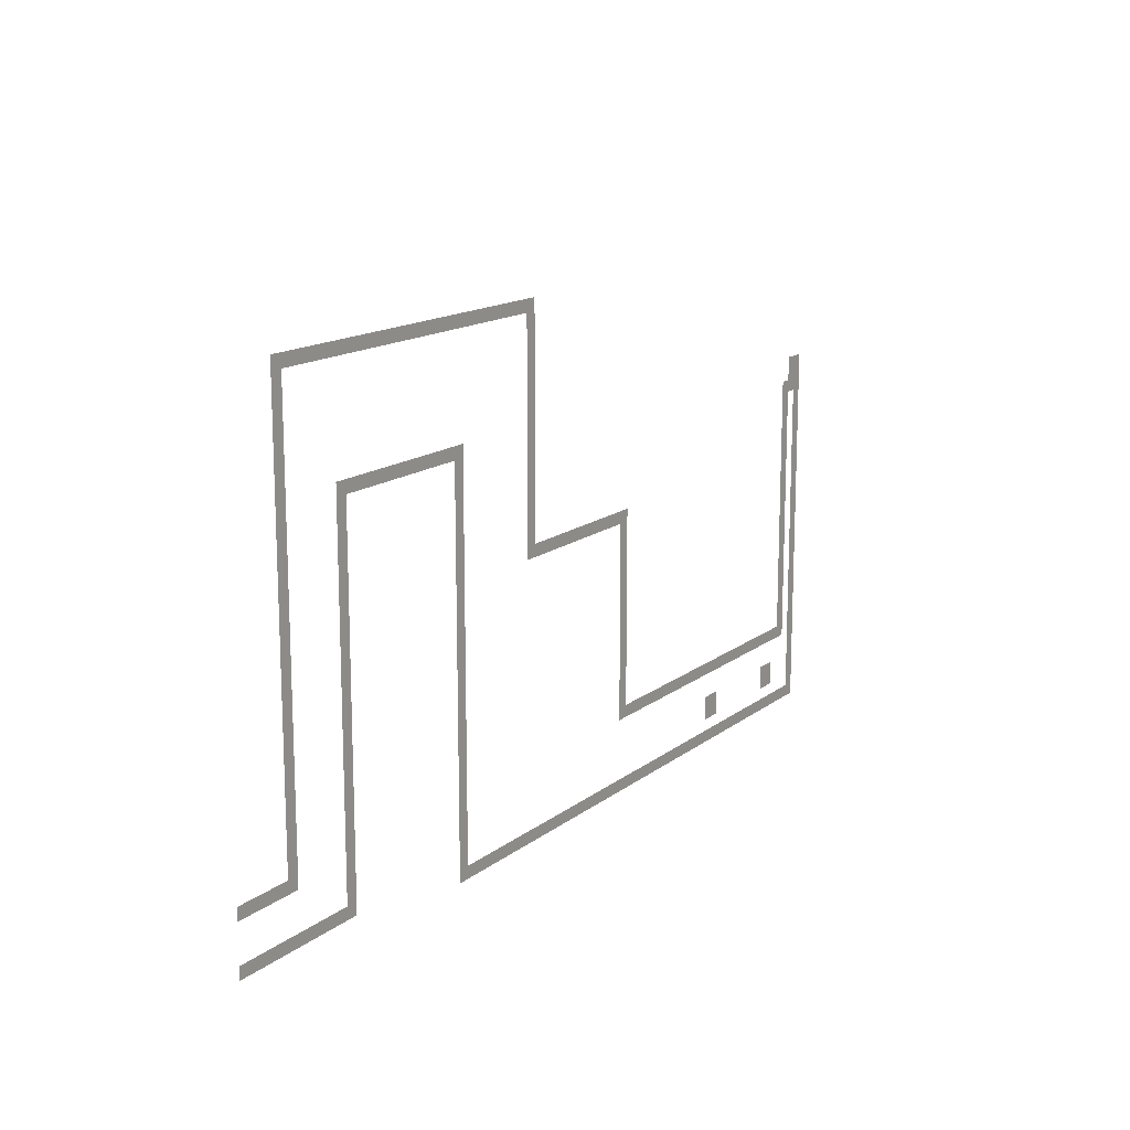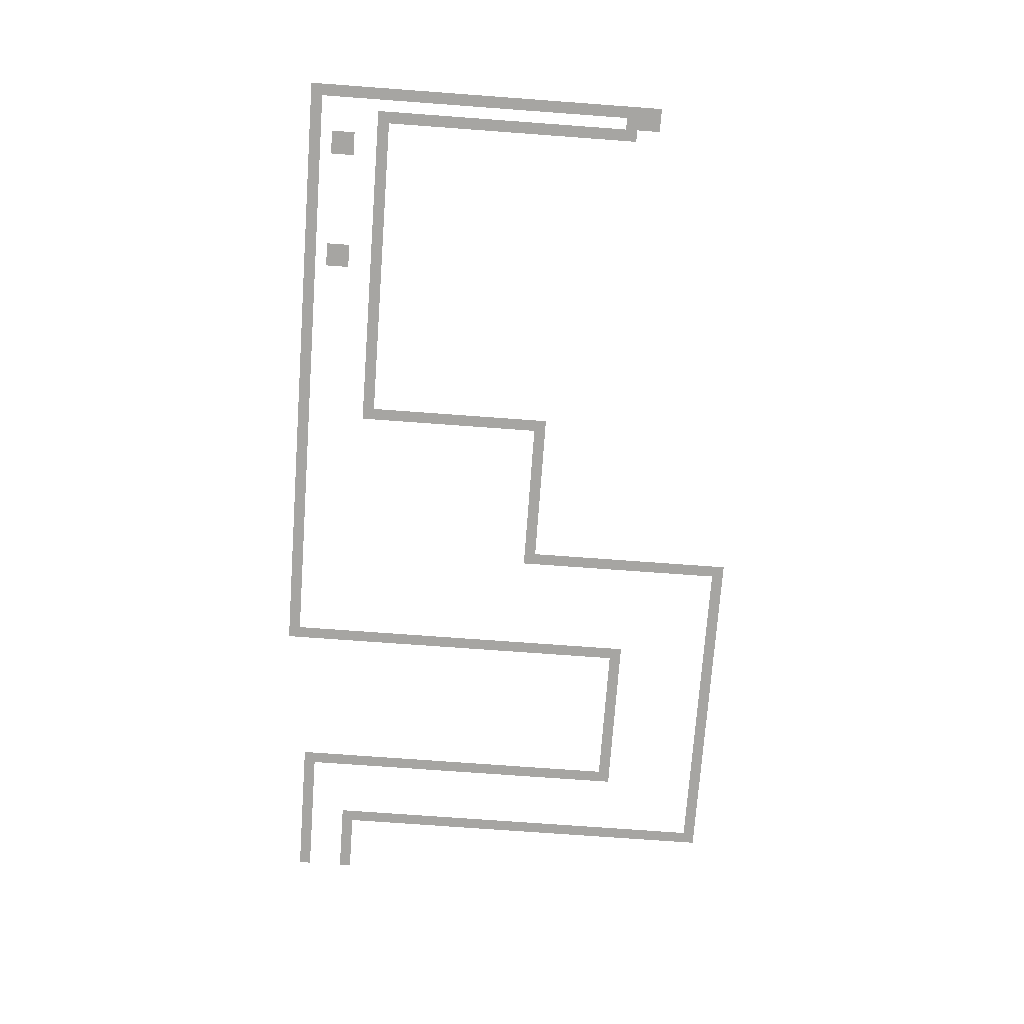
<metadata>
{"format":"obj","ext":"obj","renderer":"f3d","projection":"perspective","resolution":1024,"background":"white","views":[{"elev":14.9,"azim":-57.5,"up":"+Y"},{"elev":-73.6,"azim":85.8,"up":"+Z"}]}
</metadata>
<code>
v -8.96 -11.31 0
v -9.173 -11.31 0
v -9.173 -11.09 0
v -8.96 -11.09 0
v -9.387 -11.31 0
v -9.387 -11.09 0
v -9.6 -11.31 0
v -9.6 -11.09 0
v -9.813 -11.31 0
v -9.813 -11.09 0
v -10.03 -11.31 0
v -10.03 -11.09 0
v -10.24 -11.31 0
v -10.24 -11.09 0
v -10.45 -11.31 0
v -10.45 -11.09 0
v -10.67 -11.31 0
v -10.67 -11.09 0
v -10.88 -11.31 0
v -10.88 -11.09 0
v -11.09 -11.31 0
v -11.09 -11.09 0
v -11.31 -11.31 0
v -11.31 -11.09 0
v -11.52 -11.31 0
v -11.52 -11.09 0
v -11.73 -11.31 0
v -11.73 -11.09 0
v -11.95 -11.31 0
v -11.95 -11.09 0
v -12.16 -11.31 0
v -12.16 -11.09 0
v -12.37 -11.31 0
v -12.37 -11.09 0
v -12.59 -11.31 0
v -12.59 -11.09 0
v -12.8 -11.31 0
v -12.8 -11.09 0
v -13.01 -11.31 0
v -13.01 -11.09 0
v -13.23 -11.31 0
v -13.23 -11.09 0
v -13.44 -11.31 0
v -13.44 -11.09 0
v -13.65 -11.31 0
v -13.65 -11.09 0
v -13.87 -11.31 0
v -13.87 -11.09 0
v -14.08 -11.31 0
v -14.08 -11.09 0
v -14.29 -11.31 0
v -14.29 -11.09 0
v -14.51 -11.31 0
v -14.51 -11.09 0
v -14.72 -11.31 0
v -14.72 -11.09 0
v -14.93 -11.31 0
v -14.93 -11.09 0
v -15.15 -11.31 0
v -15.15 -11.09 0
v -8.96 -11.52 0
v -9.173 -11.52 0
v -14.93 -11.52 0
v -15.15 -11.52 0
v -8.96 -11.73 0
v -9.173 -11.73 0
v -14.93 -11.73 0
v -15.15 -11.73 0
v -8.96 -11.95 0
v -9.173 -11.95 0
v -14.93 -11.95 0
v -15.15 -11.95 0
v -8.96 -12.16 0
v -9.173 -12.16 0
v -14.93 -12.16 0
v -15.15 -12.16 0
v -8.96 -12.37 0
v -9.173 -12.37 0
v -14.93 -12.37 0
v -15.15 -12.37 0
v -8.96 -12.59 0
v -9.173 -12.59 0
v -14.93 -12.59 0
v -15.15 -12.59 0
v -8.96 -12.8 0
v -9.173 -12.8 0
v -14.93 -12.8 0
v -15.15 -12.8 0
v -8.96 -13.01 0
v -9.173 -13.01 0
v -14.93 -13.01 0
v -15.15 -13.01 0
v -8.96 -13.23 0
v -9.173 -13.23 0
v -10.88 -13.23 0
v -11.09 -13.23 0
v -11.09 -13.01 0
v -10.88 -13.01 0
v -11.31 -13.23 0
v -11.31 -13.01 0
v -11.52 -13.23 0
v -11.52 -13.01 0
v -11.73 -13.23 0
v -11.73 -13.01 0
v -11.95 -13.23 0
v -11.95 -13.01 0
v -12.16 -13.23 0
v -12.16 -13.01 0
v -12.37 -13.23 0
v -12.37 -13.01 0
v -12.59 -13.23 0
v -12.59 -13.01 0
v -12.8 -13.23 0
v -12.8 -13.01 0
v -13.01 -13.23 0
v -13.01 -13.01 0
v -13.23 -13.23 0
v -13.23 -13.01 0
v -13.44 -13.23 0
v -13.44 -13.01 0
v -13.65 -13.23 0
v -13.65 -13.01 0
v -13.87 -13.23 0
v -13.87 -13.01 0
v -14.93 -13.23 0
v -15.15 -13.23 0
v 0 -13.44 0
v -0.2133 -13.44 0
v -0.2133 -13.23 0
v 0 -13.23 0
v -0.4267 -13.44 0
v -0.4267 -13.23 0
v -8.96 -13.44 0
v -9.173 -13.44 0
v -10.88 -13.44 0
v -11.09 -13.44 0
v -13.65 -13.44 0
v -13.87 -13.44 0
v -14.93 -13.44 0
v -15.15 -13.44 0
v 0 -13.65 0
v -0.2133 -13.65 0
v -0.4267 -13.65 0
v -8.96 -13.65 0
v -9.173 -13.65 0
v -10.88 -13.65 0
v -11.09 -13.65 0
v -13.65 -13.65 0
v -13.87 -13.65 0
v -14.93 -13.65 0
v -15.15 -13.65 0
v 0 -13.87 0
v -0.2133 -13.87 0
v -0.4267 -13.87 0
v -0.64 -13.87 0
v -0.64 -13.65 0
v -8.96 -13.87 0
v -9.173 -13.87 0
v -10.88 -13.87 0
v -11.09 -13.87 0
v -13.65 -13.87 0
v -13.87 -13.87 0
v -14.93 -13.87 0
v -15.15 -13.87 0
v 0 -14.08 0
v -0.2133 -14.08 0
v -0.4267 -14.08 0
v -0.64 -14.08 0
v -8.96 -14.08 0
v -9.173 -14.08 0
v -10.88 -14.08 0
v -11.09 -14.08 0
v -13.65 -14.08 0
v -13.87 -14.08 0
v -14.93 -14.08 0
v -15.15 -14.08 0
v 0 -14.29 0
v -0.2133 -14.29 0
v -0.4267 -14.29 0
v -0.64 -14.29 0
v -8.96 -14.29 0
v -9.173 -14.29 0
v -10.88 -14.29 0
v -11.09 -14.29 0
v -13.65 -14.29 0
v -13.87 -14.29 0
v -14.93 -14.29 0
v -15.15 -14.29 0
v 0 -14.51 0
v -0.2133 -14.51 0
v -0.4267 -14.51 0
v -0.64 -14.51 0
v -8.96 -14.51 0
v -9.173 -14.51 0
v -10.88 -14.51 0
v -11.09 -14.51 0
v -13.65 -14.51 0
v -13.87 -14.51 0
v -14.93 -14.51 0
v -15.15 -14.51 0
v 0 -14.72 0
v -0.2133 -14.72 0
v -0.4267 -14.72 0
v -0.64 -14.72 0
v -8.96 -14.72 0
v -9.173 -14.72 0
v -10.88 -14.72 0
v -11.09 -14.72 0
v -13.65 -14.72 0
v -13.87 -14.72 0
v -14.93 -14.72 0
v -15.15 -14.72 0
v 0 -14.93 0
v -0.2133 -14.93 0
v -0.4267 -14.93 0
v -0.64 -14.93 0
v -8.96 -14.93 0
v -9.173 -14.93 0
v -10.88 -14.93 0
v -11.09 -14.93 0
v -13.65 -14.93 0
v -13.87 -14.93 0
v -14.93 -14.93 0
v -15.15 -14.93 0
v 0 -15.15 0
v -0.2133 -15.15 0
v -0.4267 -15.15 0
v -0.64 -15.15 0
v -6.187 -15.15 0
v -6.4 -15.15 0
v -6.4 -14.93 0
v -6.187 -14.93 0
v -6.613 -15.15 0
v -6.613 -14.93 0
v -6.827 -15.15 0
v -6.827 -14.93 0
v -7.04 -15.15 0
v -7.04 -14.93 0
v -7.253 -15.15 0
v -7.253 -14.93 0
v -7.467 -15.15 0
v -7.467 -14.93 0
v -7.68 -15.15 0
v -7.68 -14.93 0
v -7.893 -15.15 0
v -7.893 -14.93 0
v -8.107 -15.15 0
v -8.107 -14.93 0
v -8.32 -15.15 0
v -8.32 -14.93 0
v -8.533 -15.15 0
v -8.533 -14.93 0
v -8.747 -15.15 0
v -8.747 -14.93 0
v -8.96 -15.15 0
v -9.173 -15.15 0
v -10.88 -15.15 0
v -11.09 -15.15 0
v -13.65 -15.15 0
v -13.87 -15.15 0
v -14.93 -15.15 0
v -15.15 -15.15 0
v 0 -15.36 0
v -0.2133 -15.36 0
v -0.4267 -15.36 0
v -0.64 -15.36 0
v -6.187 -15.36 0
v -6.4 -15.36 0
v -10.88 -15.36 0
v -11.09 -15.36 0
v -13.65 -15.36 0
v -13.87 -15.36 0
v -14.93 -15.36 0
v -15.15 -15.36 0
v 0 -15.57 0
v -0.2133 -15.57 0
v -0.4267 -15.57 0
v -0.64 -15.57 0
v -6.187 -15.57 0
v -6.4 -15.57 0
v -10.88 -15.57 0
v -11.09 -15.57 0
v -13.65 -15.57 0
v -13.87 -15.57 0
v -14.93 -15.57 0
v -15.15 -15.57 0
v 0 -15.79 0
v -0.2133 -15.79 0
v -0.4267 -15.79 0
v -0.64 -15.79 0
v -6.187 -15.79 0
v -6.4 -15.79 0
v -10.88 -15.79 0
v -11.09 -15.79 0
v -13.65 -15.79 0
v -13.87 -15.79 0
v -14.93 -15.79 0
v -15.15 -15.79 0
v 0 -16 0
v -0.2133 -16 0
v -0.4267 -16 0
v -0.64 -16 0
v -6.187 -16 0
v -6.4 -16 0
v -10.88 -16 0
v -11.09 -16 0
v -13.65 -16 0
v -13.87 -16 0
v -14.93 -16 0
v -15.15 -16 0
v 0 -16.21 0
v -0.2133 -16.21 0
v -0.4267 -16.21 0
v -0.64 -16.21 0
v -6.187 -16.21 0
v -6.4 -16.21 0
v -10.88 -16.21 0
v -11.09 -16.21 0
v -13.65 -16.21 0
v -13.87 -16.21 0
v -14.93 -16.21 0
v -15.15 -16.21 0
v 0 -16.43 0
v -0.2133 -16.43 0
v -0.4267 -16.43 0
v -0.64 -16.43 0
v -6.187 -16.43 0
v -6.4 -16.43 0
v -10.88 -16.43 0
v -11.09 -16.43 0
v -13.65 -16.43 0
v -13.87 -16.43 0
v -14.93 -16.43 0
v -15.15 -16.43 0
v 0 -16.64 0
v -0.2133 -16.64 0
v -0.4267 -16.64 0
v -0.64 -16.64 0
v -6.187 -16.64 0
v -6.4 -16.64 0
v -10.88 -16.64 0
v -11.09 -16.64 0
v -13.65 -16.64 0
v -13.87 -16.64 0
v -14.93 -16.64 0
v -15.15 -16.64 0
v 0 -16.85 0
v -0.2133 -16.85 0
v -0.4267 -16.85 0
v -0.64 -16.85 0
v -6.187 -16.85 0
v -6.4 -16.85 0
v -10.88 -16.85 0
v -11.09 -16.85 0
v -13.65 -16.85 0
v -13.87 -16.85 0
v -14.93 -16.85 0
v -15.15 -16.85 0
v 0 -17.07 0
v -0.2133 -17.07 0
v -0.4267 -17.07 0
v -0.64 -17.07 0
v -6.187 -17.07 0
v -6.4 -17.07 0
v -10.88 -17.07 0
v -11.09 -17.07 0
v -13.65 -17.07 0
v -13.87 -17.07 0
v -14.93 -17.07 0
v -15.15 -17.07 0
v 0 -17.28 0
v -0.2133 -17.28 0
v -0.4267 -17.28 0
v -0.64 -17.28 0
v -6.187 -17.28 0
v -6.4 -17.28 0
v -10.88 -17.28 0
v -11.09 -17.28 0
v -13.65 -17.28 0
v -13.87 -17.28 0
v -14.93 -17.28 0
v -15.15 -17.28 0
v 0 -17.49 0
v -0.2133 -17.49 0
v -0.4267 -17.49 0
v -0.64 -17.49 0
v -6.187 -17.49 0
v -6.4 -17.49 0
v -10.88 -17.49 0
v -11.09 -17.49 0
v -13.65 -17.49 0
v -13.87 -17.49 0
v -14.93 -17.49 0
v -15.15 -17.49 0
v 0 -17.71 0
v -0.2133 -17.71 0
v -0.4267 -17.71 0
v -0.64 -17.71 0
v -6.187 -17.71 0
v -6.4 -17.71 0
v -10.88 -17.71 0
v -11.09 -17.71 0
v -13.65 -17.71 0
v -13.87 -17.71 0
v -14.93 -17.71 0
v -15.15 -17.71 0
v 0 -17.92 0
v -0.2133 -17.92 0
v -0.4267 -17.92 0
v -0.64 -17.92 0
v -6.187 -17.92 0
v -6.4 -17.92 0
v -10.88 -17.92 0
v -11.09 -17.92 0
v -13.65 -17.92 0
v -13.87 -17.92 0
v -14.93 -17.92 0
v -15.15 -17.92 0
v 0 -18.13 0
v -0.2133 -18.13 0
v -0.4267 -18.13 0
v -0.64 -18.13 0
v -6.187 -18.13 0
v -6.4 -18.13 0
v -10.88 -18.13 0
v -11.09 -18.13 0
v -13.65 -18.13 0
v -13.87 -18.13 0
v -14.93 -18.13 0
v -15.15 -18.13 0
v 0 -18.35 0
v -0.2133 -18.35 0
v -0.4267 -18.35 0
v -0.64 -18.35 0
v -6.187 -18.35 0
v -6.4 -18.35 0
v -10.88 -18.35 0
v -11.09 -18.35 0
v -13.65 -18.35 0
v -13.87 -18.35 0
v -14.93 -18.35 0
v -15.15 -18.35 0
v 0 -18.56 0
v -0.2133 -18.56 0
v -0.4267 -18.56 0
v -0.64 -18.56 0
v -0.8533 -18.56 0
v -0.8533 -18.35 0
v -1.067 -18.56 0
v -1.067 -18.35 0
v -1.28 -18.56 0
v -1.28 -18.35 0
v -1.493 -18.56 0
v -1.493 -18.35 0
v -1.707 -18.56 0
v -1.707 -18.35 0
v -1.92 -18.56 0
v -1.92 -18.35 0
v -2.133 -18.56 0
v -2.133 -18.35 0
v -2.347 -18.56 0
v -2.347 -18.35 0
v -2.56 -18.56 0
v -2.56 -18.35 0
v -2.773 -18.56 0
v -2.773 -18.35 0
v -2.987 -18.56 0
v -2.987 -18.35 0
v -3.2 -18.56 0
v -3.2 -18.35 0
v -3.413 -18.56 0
v -3.413 -18.35 0
v -3.627 -18.56 0
v -3.627 -18.35 0
v -3.84 -18.56 0
v -3.84 -18.35 0
v -4.053 -18.56 0
v -4.053 -18.35 0
v -4.267 -18.56 0
v -4.267 -18.35 0
v -4.48 -18.56 0
v -4.48 -18.35 0
v -4.693 -18.56 0
v -4.693 -18.35 0
v -4.907 -18.56 0
v -4.907 -18.35 0
v -5.12 -18.56 0
v -5.12 -18.35 0
v -5.333 -18.56 0
v -5.333 -18.35 0
v -5.547 -18.56 0
v -5.547 -18.35 0
v -5.76 -18.56 0
v -5.76 -18.35 0
v -5.973 -18.56 0
v -5.973 -18.35 0
v -6.187 -18.56 0
v -6.4 -18.56 0
v -10.88 -18.56 0
v -11.09 -18.56 0
v -13.65 -18.56 0
v -13.87 -18.56 0
v -14.93 -18.56 0
v -15.15 -18.56 0
v -15.36 -18.56 0
v -15.36 -18.35 0
v -15.57 -18.56 0
v -15.57 -18.35 0
v -15.79 -18.56 0
v -15.79 -18.35 0
v -16 -18.56 0
v -16 -18.35 0
v -16.21 -18.56 0
v -16.21 -18.35 0
v 0 -18.77 0
v -0.2133 -18.77 0
v -10.88 -18.77 0
v -11.09 -18.77 0
v -13.65 -18.77 0
v -13.87 -18.77 0
v 0 -18.99 0
v -0.2133 -18.99 0
v -10.88 -18.99 0
v -11.09 -18.99 0
v -13.65 -18.99 0
v -13.87 -18.99 0
v 0 -19.2 0
v -0.2133 -19.2 0
v -0.8533 -19.2 0
v -1.067 -19.2 0
v -1.067 -18.99 0
v -0.8533 -18.99 0
v -1.28 -19.2 0
v -1.28 -18.99 0
v -2.987 -19.2 0
v -3.2 -19.2 0
v -3.2 -18.99 0
v -2.987 -18.99 0
v -3.413 -19.2 0
v -3.413 -18.99 0
v -10.88 -19.2 0
v -11.09 -19.2 0
v -13.65 -19.2 0
v -13.87 -19.2 0
v 0 -19.41 0
v -0.2133 -19.41 0
v -0.8533 -19.41 0
v -1.067 -19.41 0
v -1.28 -19.41 0
v -2.987 -19.41 0
v -3.2 -19.41 0
v -3.413 -19.41 0
v -10.88 -19.41 0
v -11.09 -19.41 0
v -13.65 -19.41 0
v -13.87 -19.41 0
v -14.08 -19.41 0
v -14.08 -19.2 0
v -14.29 -19.41 0
v -14.29 -19.2 0
v -14.51 -19.41 0
v -14.51 -19.2 0
v -14.72 -19.41 0
v -14.72 -19.2 0
v -14.93 -19.41 0
v -14.93 -19.2 0
v -15.15 -19.41 0
v -15.15 -19.2 0
v -15.36 -19.41 0
v -15.36 -19.2 0
v -15.57 -19.41 0
v -15.57 -19.2 0
v -15.79 -19.41 0
v -15.79 -19.2 0
v -16 -19.41 0
v -16 -19.2 0
v -16.21 -19.41 0
v -16.21 -19.2 0
v 0 -19.63 0
v -0.2133 -19.63 0
v -10.88 -19.63 0
v -11.09 -19.63 0
v 0 -19.84 0
v -0.2133 -19.84 0
v -0.4267 -19.84 0
v -0.4267 -19.63 0
v -0.64 -19.84 0
v -0.64 -19.63 0
v -0.8533 -19.84 0
v -0.8533 -19.63 0
v -1.067 -19.84 0
v -1.067 -19.63 0
v -1.28 -19.84 0
v -1.28 -19.63 0
v -1.493 -19.84 0
v -1.493 -19.63 0
v -1.707 -19.84 0
v -1.707 -19.63 0
v -1.92 -19.84 0
v -1.92 -19.63 0
v -2.133 -19.84 0
v -2.133 -19.63 0
v -2.347 -19.84 0
v -2.347 -19.63 0
v -2.56 -19.84 0
v -2.56 -19.63 0
v -2.773 -19.84 0
v -2.773 -19.63 0
v -2.987 -19.84 0
v -2.987 -19.63 0
v -3.2 -19.84 0
v -3.2 -19.63 0
v -3.413 -19.84 0
v -3.413 -19.63 0
v -3.627 -19.84 0
v -3.627 -19.63 0
v -3.84 -19.84 0
v -3.84 -19.63 0
v -4.053 -19.84 0
v -4.053 -19.63 0
v -4.267 -19.84 0
v -4.267 -19.63 0
v -4.48 -19.84 0
v -4.48 -19.63 0
v -4.693 -19.84 0
v -4.693 -19.63 0
v -4.907 -19.84 0
v -4.907 -19.63 0
v -5.12 -19.84 0
v -5.12 -19.63 0
v -5.333 -19.84 0
v -5.333 -19.63 0
v -5.547 -19.84 0
v -5.547 -19.63 0
v -5.76 -19.84 0
v -5.76 -19.63 0
v -5.973 -19.84 0
v -5.973 -19.63 0
v -6.187 -19.84 0
v -6.187 -19.63 0
v -6.4 -19.84 0
v -6.4 -19.63 0
v -6.613 -19.84 0
v -6.613 -19.63 0
v -6.827 -19.84 0
v -6.827 -19.63 0
v -7.04 -19.84 0
v -7.04 -19.63 0
v -7.253 -19.84 0
v -7.253 -19.63 0
v -7.467 -19.84 0
v -7.467 -19.63 0
v -7.68 -19.84 0
v -7.68 -19.63 0
v -7.893 -19.84 0
v -7.893 -19.63 0
v -8.107 -19.84 0
v -8.107 -19.63 0
v -8.32 -19.84 0
v -8.32 -19.63 0
v -8.533 -19.84 0
v -8.533 -19.63 0
v -8.747 -19.84 0
v -8.747 -19.63 0
v -8.96 -19.84 0
v -8.96 -19.63 0
v -9.173 -19.84 0
v -9.173 -19.63 0
v -9.387 -19.84 0
v -9.387 -19.63 0
v -9.6 -19.84 0
v -9.6 -19.63 0
v -9.813 -19.84 0
v -9.813 -19.63 0
v -10.03 -19.84 0
v -10.03 -19.63 0
v -10.24 -19.84 0
v -10.24 -19.63 0
v -10.45 -19.84 0
v -10.45 -19.63 0
v -10.67 -19.84 0
v -10.67 -19.63 0
v -10.88 -19.84 0
v -11.09 -19.84 0
g mesh_0001
f 1 2 3 4
f 2 5 6 3
f 5 7 8 6
f 7 9 10 8
f 9 11 12 10
f 11 13 14 12
f 13 15 16 14
f 15 17 18 16
f 17 19 20 18
f 19 21 22 20
f 21 23 24 22
f 23 25 26 24
f 25 27 28 26
f 27 29 30 28
f 29 31 32 30
f 31 33 34 32
f 33 35 36 34
f 35 37 38 36
f 37 39 40 38
f 39 41 42 40
f 41 43 44 42
f 43 45 46 44
f 45 47 48 46
f 47 49 50 48
f 49 51 52 50
f 51 53 54 52
f 53 55 56 54
f 55 57 58 56
f 57 59 60 58
f 61 62 2 1
f 63 64 59 57
f 65 66 62 61
f 67 68 64 63
f 69 70 66 65
f 71 72 68 67
f 73 74 70 69
f 75 76 72 71
f 77 78 74 73
f 79 80 76 75
f 81 82 78 77
f 83 84 80 79
f 85 86 82 81
f 87 88 84 83
f 89 90 86 85
f 91 92 88 87
f 93 94 90 89
f 95 96 97 98
f 96 99 100 97
f 99 101 102 100
f 101 103 104 102
f 103 105 106 104
f 105 107 108 106
f 107 109 110 108
f 109 111 112 110
f 111 113 114 112
f 113 115 116 114
f 115 117 118 116
f 117 119 120 118
f 119 121 122 120
f 121 123 124 122
f 125 126 92 91
f 127 128 129 130
f 128 131 132 129
f 133 134 94 93
f 135 136 96 95
f 137 138 123 121
f 139 140 126 125
f 141 142 128 127
f 142 143 131 128
f 144 145 134 133
f 146 147 136 135
f 148 149 138 137
f 150 151 140 139
f 152 153 142 141
f 153 154 143 142
f 154 155 156 143
f 157 158 145 144
f 159 160 147 146
f 161 162 149 148
f 163 164 151 150
f 165 166 153 152
f 167 168 155 154
f 169 170 158 157
f 171 172 160 159
f 173 174 162 161
f 175 176 164 163
f 177 178 166 165
f 179 180 168 167
f 181 182 170 169
f 183 184 172 171
f 185 186 174 173
f 187 188 176 175
f 189 190 178 177
f 191 192 180 179
f 193 194 182 181
f 195 196 184 183
f 197 198 186 185
f 199 200 188 187
f 201 202 190 189
f 203 204 192 191
f 205 206 194 193
f 207 208 196 195
f 209 210 198 197
f 211 212 200 199
f 213 214 202 201
f 215 216 204 203
f 217 218 206 205
f 219 220 208 207
f 221 222 210 209
f 223 224 212 211
f 225 226 214 213
f 227 228 216 215
f 229 230 231 232
f 230 233 234 231
f 233 235 236 234
f 235 237 238 236
f 237 239 240 238
f 239 241 242 240
f 241 243 244 242
f 243 245 246 244
f 245 247 248 246
f 247 249 250 248
f 249 251 252 250
f 251 253 254 252
f 253 255 217 254
f 255 256 218 217
f 257 258 220 219
f 259 260 222 221
f 261 262 224 223
f 263 264 226 225
f 265 266 228 227
f 267 268 230 229
f 269 270 258 257
f 271 272 260 259
f 273 274 262 261
f 275 276 264 263
f 277 278 266 265
f 279 280 268 267
f 281 282 270 269
f 283 284 272 271
f 285 286 274 273
f 287 288 276 275
f 289 290 278 277
f 291 292 280 279
f 293 294 282 281
f 295 296 284 283
f 297 298 286 285
f 299 300 288 287
f 301 302 290 289
f 303 304 292 291
f 305 306 294 293
f 307 308 296 295
f 309 310 298 297
f 311 312 300 299
f 313 314 302 301
f 315 316 304 303
f 317 318 306 305
f 319 320 308 307
f 321 322 310 309
f 323 324 312 311
f 325 326 314 313
f 327 328 316 315
f 329 330 318 317
f 331 332 320 319
f 333 334 322 321
f 335 336 324 323
f 337 338 326 325
f 339 340 328 327
f 341 342 330 329
f 343 344 332 331
f 345 346 334 333
f 347 348 336 335
f 349 350 338 337
f 351 352 340 339
f 353 354 342 341
f 355 356 344 343
f 357 358 346 345
f 359 360 348 347
f 361 362 350 349
f 363 364 352 351
f 365 366 354 353
f 367 368 356 355
f 369 370 358 357
f 371 372 360 359
f 373 374 362 361
f 375 376 364 363
f 377 378 366 365
f 379 380 368 367
f 381 382 370 369
f 383 384 372 371
f 385 386 374 373
f 387 388 376 375
f 389 390 378 377
f 391 392 380 379
f 393 394 382 381
f 395 396 384 383
f 397 398 386 385
f 399 400 388 387
f 401 402 390 389
f 403 404 392 391
f 405 406 394 393
f 407 408 396 395
f 409 410 398 397
f 411 412 400 399
f 413 414 402 401
f 415 416 404 403
f 417 418 406 405
f 419 420 408 407
f 421 422 410 409
f 423 424 412 411
f 425 426 414 413
f 427 428 416 415
f 429 430 418 417
f 431 432 420 419
f 433 434 422 421
f 435 436 424 423
f 437 438 426 425
f 439 440 428 427
f 441 442 430 429
f 443 444 432 431
f 445 446 434 433
f 446 447 448 434
f 447 449 450 448
f 449 451 452 450
f 451 453 454 452
f 453 455 456 454
f 455 457 458 456
f 457 459 460 458
f 459 461 462 460
f 461 463 464 462
f 463 465 466 464
f 465 467 468 466
f 467 469 470 468
f 469 471 472 470
f 471 473 474 472
f 473 475 476 474
f 475 477 478 476
f 477 479 480 478
f 479 481 482 480
f 481 483 484 482
f 483 485 486 484
f 485 487 488 486
f 487 489 490 488
f 489 491 492 490
f 491 493 494 492
f 493 495 496 494
f 495 497 435 496
f 497 498 436 435
f 499 500 438 437
f 501 502 440 439
f 503 504 442 441
f 504 505 506 442
f 505 507 508 506
f 507 509 510 508
f 509 511 512 510
f 511 513 514 512
f 515 516 444 443
f 517 518 500 499
f 519 520 502 501
f 521 522 516 515
f 523 524 518 517
f 525 526 520 519
f 527 528 522 521
f 529 530 531 532
f 530 533 534 531
f 535 536 537 538
f 536 539 540 537
f 541 542 524 523
f 543 544 526 525
f 545 546 528 527
f 547 548 530 529
f 548 549 533 530
f 550 551 536 535
f 551 552 539 536
f 553 554 542 541
f 555 556 544 543
f 556 557 558 544
f 557 559 560 558
f 559 561 562 560
f 561 563 564 562
f 563 565 566 564
f 565 567 568 566
f 567 569 570 568
f 569 571 572 570
f 571 573 574 572
f 573 575 576 574
f 575 577 578 576
f 579 580 546 545
f 581 582 554 553
f 583 584 580 579
f 584 585 586 580
f 585 587 588 586
f 587 589 590 588
f 589 591 592 590
f 591 593 594 592
f 593 595 596 594
f 595 597 598 596
f 597 599 600 598
f 599 601 602 600
f 601 603 604 602
f 603 605 606 604
f 605 607 608 606
f 607 609 610 608
f 609 611 612 610
f 611 613 614 612
f 613 615 616 614
f 615 617 618 616
f 617 619 620 618
f 619 621 622 620
f 621 623 624 622
f 623 625 626 624
f 625 627 628 626
f 627 629 630 628
f 629 631 632 630
f 631 633 634 632
f 633 635 636 634
f 635 637 638 636
f 637 639 640 638
f 639 641 642 640
f 641 643 644 642
f 643 645 646 644
f 645 647 648 646
f 647 649 650 648
f 649 651 652 650
f 651 653 654 652
f 653 655 656 654
f 655 657 658 656
f 657 659 660 658
f 659 661 662 660
f 661 663 664 662
f 663 665 666 664
f 665 667 668 666
f 667 669 670 668
f 669 671 672 670
f 671 673 674 672
f 673 675 676 674
f 675 677 678 676
f 677 679 680 678
f 679 681 682 680
f 681 683 581 682
f 683 684 582 581

</code>
